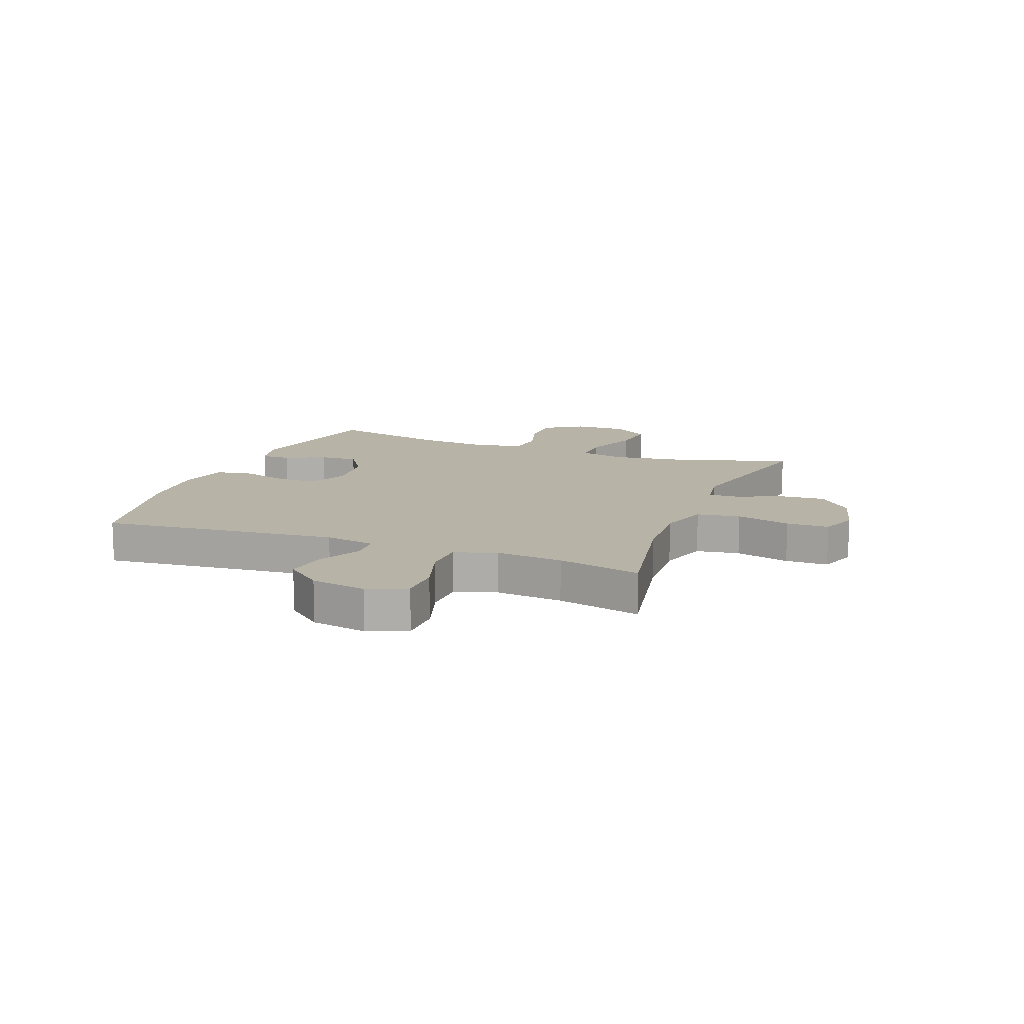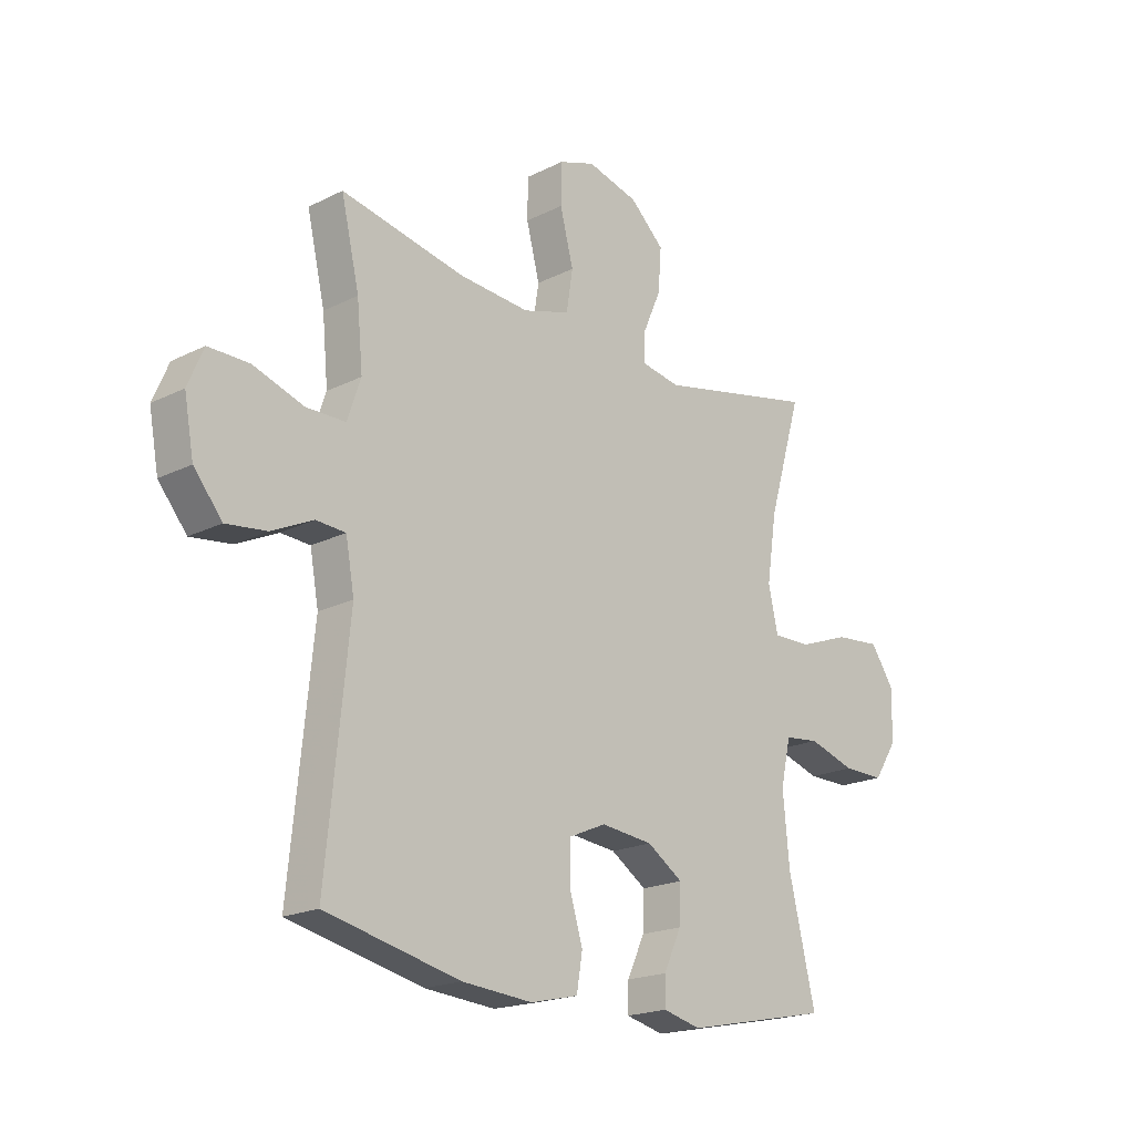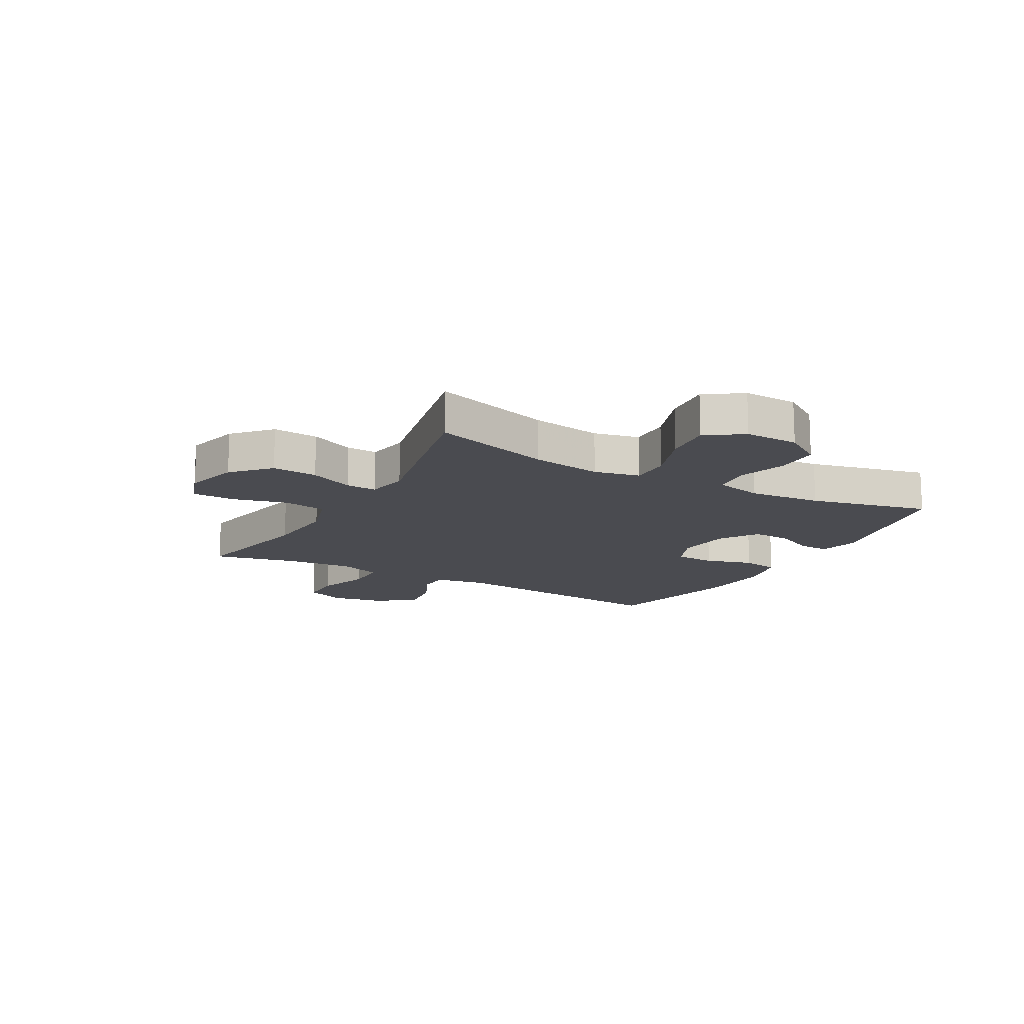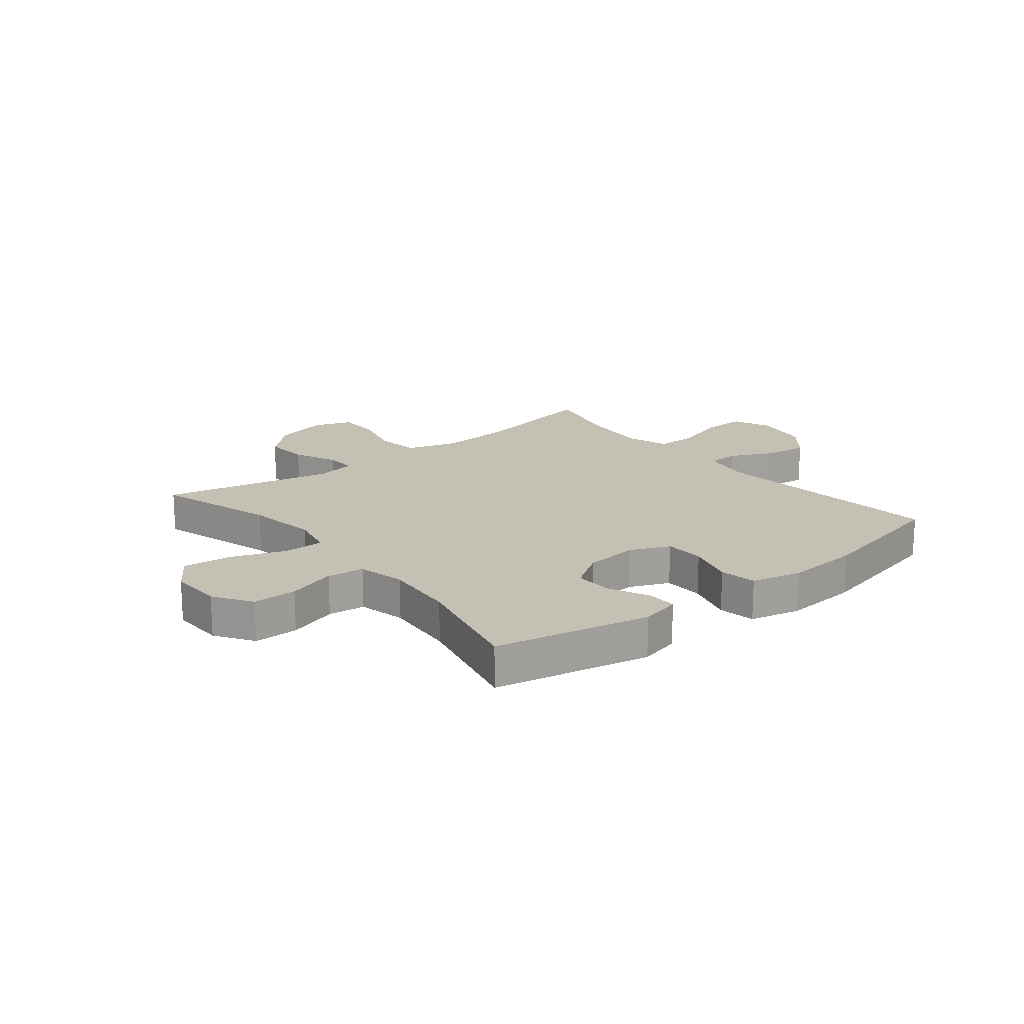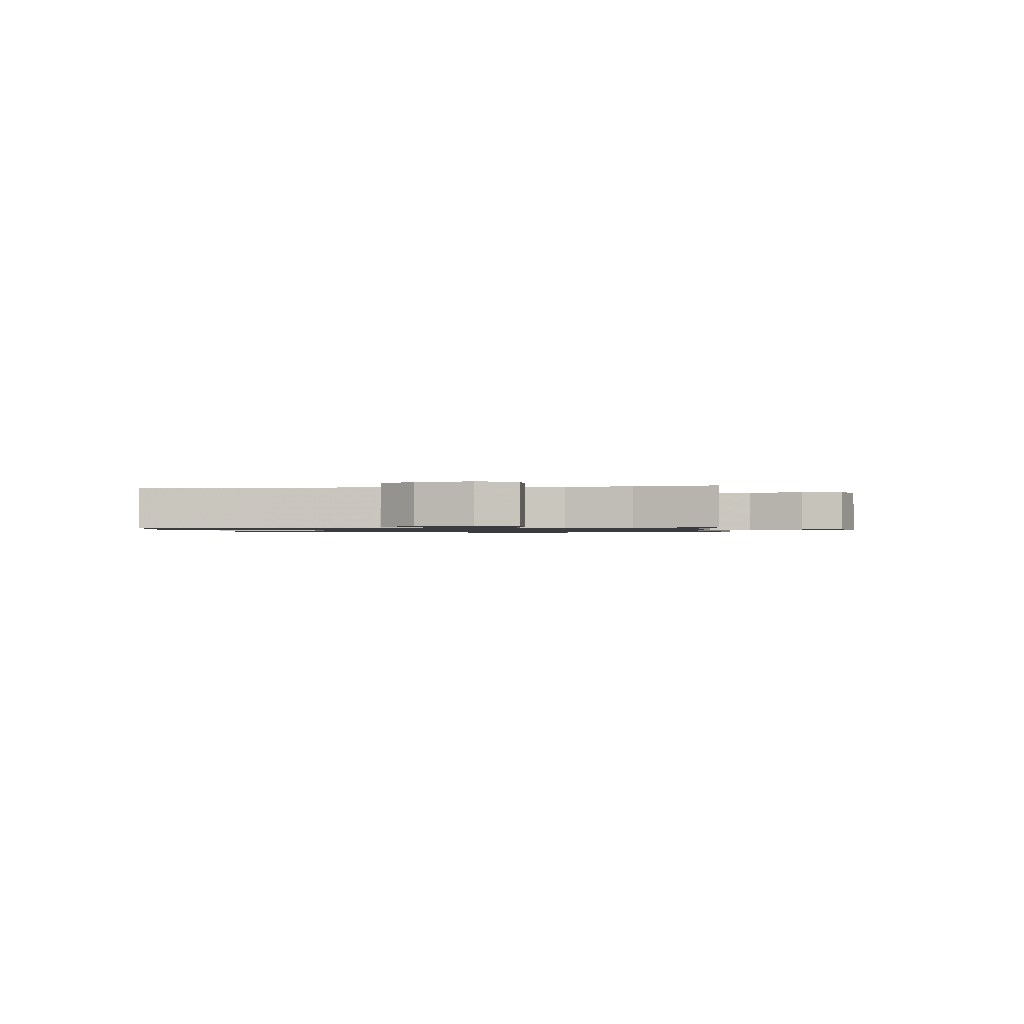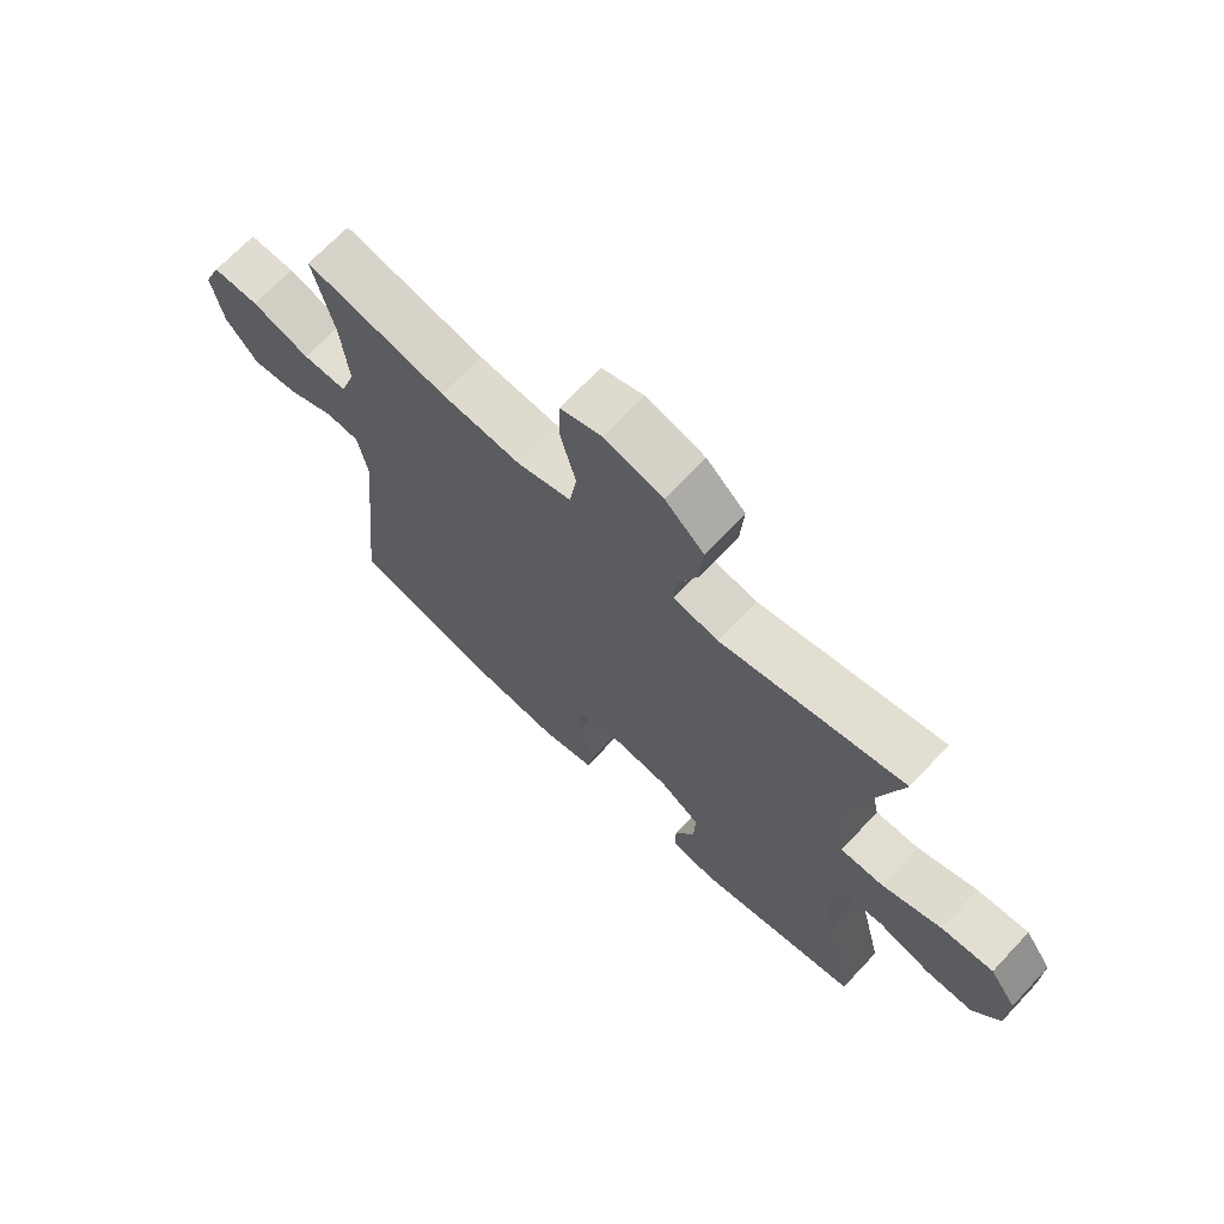
<metadata>
{"format":"obj","ext":"obj","renderer":"f3d","projection":"perspective","resolution":1024,"background":"white","views":[{"elev":12.8,"azim":-68.8,"up":"+Y"},{"elev":-19.7,"azim":-47.1,"up":"+Z"},{"elev":-14.6,"azim":60.7,"up":"+Y"},{"elev":18.2,"azim":141.1,"up":"+Y"},{"elev":-1.0,"azim":-82.7,"up":"+Y"},{"elev":69.1,"azim":43.3,"up":"+Z"}]}
</metadata>
<code>
v -0.5 0.07 0.5
v -0.268 0.07 0.454
v -0.136 0.07 0.445
v -0.048 0.07 0.472
v -0.036 0.07 0.548
v -0.061 0.07 0.644
v -0.06 0.07 0.719
v 0.008 0.07 0.743
v 0.104 0.07 0.718
v 0.168 0.07 0.659
v 0.162 0.07 0.579
v 0.128 0.07 0.501
v 0.126 0.07 0.447
v 0.2 0.07 0.434
v 0.5 0.07 0.5
v 0.437 0.07 0.288
v 0.418 0.07 0.164
v 0.436 0.07 0.084
v 0.507 0.07 0.085
v 0.604 0.07 0.121
v 0.689 0.07 0.129
v 0.733 0.07 0.065
v 0.731 0.07 -0.03
v 0.687 0.07 -0.097
v 0.609 0.07 -0.097
v 0.522 0.07 -0.07
v 0.457 0.07 -0.078
v 0.438 0.07 -0.162
v 0.45 0.07 -0.29
v 0.5 0.07 -0.5
v 0.227 0.07 -0.557
v 0.156 0.07 -0.54
v 0.157 0.07 -0.488
v 0.19 0.07 -0.417
v 0.193 0.07 -0.349
v 0.126 0.07 -0.305
v 0.029 0.07 -0.295
v -0.04 0.07 -0.325
v -0.042 0.07 -0.396
v -0.017 0.07 -0.48
v -0.028 0.07 -0.545
v -0.117 0.07 -0.566
v -0.249 0.07 -0.556
v -0.5 0.07 -0.5
v -0.458 0.07 -0.083
v -0.474 0.07 0.006
v -0.529 0.07 0.009
v -0.606 0.07 -0.028
v -0.682 0.07 -0.038
v -0.735 0.07 0.026
v -0.753 0.07 0.124
v -0.724 0.07 0.192
v -0.648 0.07 0.192
v -0.553 0.07 0.161
v -0.48 0.07 0.162
v -0.455 0.07 0.236
v -0.466 0.07 0.353
v -0.5 0 0.5
v -0.268 0 0.454
v -0.136 0 0.445
v -0.048 0 0.472
v -0.036 0 0.548
v -0.061 0 0.644
v -0.06 0 0.719
v 0.008 0 0.743
v 0.104 0 0.718
v 0.168 0 0.659
v 0.162 0 0.579
v 0.128 0 0.501
v 0.126 0 0.447
v 0.2 0 0.434
v 0.5 0 0.5
v 0.437 0 0.288
v 0.418 0 0.164
v 0.436 0 0.084
v 0.507 0 0.085
v 0.604 0 0.121
v 0.689 0 0.129
v 0.733 0 0.065
v 0.731 0 -0.03
v 0.687 0 -0.097
v 0.609 0 -0.097
v 0.522 0 -0.07
v 0.457 0 -0.078
v 0.438 0 -0.162
v 0.45 0 -0.29
v 0.5 0 -0.5
v 0.227 0 -0.557
v 0.156 0 -0.54
v 0.157 0 -0.488
v 0.19 0 -0.417
v 0.193 0 -0.349
v 0.126 0 -0.305
v 0.029 0 -0.295
v -0.04 0 -0.325
v -0.042 0 -0.396
v -0.017 0 -0.48
v -0.028 0 -0.545
v -0.117 0 -0.566
v -0.249 0 -0.556
v -0.5 0 -0.5
v -0.458 0 -0.083
v -0.474 0 0.006
v -0.529 0 0.009
v -0.606 0 -0.028
v -0.682 0 -0.038
v -0.735 0 0.026
v -0.753 0 0.124
v -0.724 0 0.192
v -0.648 0 0.192
v -0.553 0 0.161
v -0.48 0 0.162
v -0.455 0 0.236
v -0.466 0 0.353
f 52 53 54
f 51 52 54
f 50 51 54
f 49 50 54
f 48 49 54
f 47 48 54
f 46 47 54 55
f 45 46 55 56
f 43 44 45
f 42 43 45
f 41 42 45
f 40 41 45
f 39 40 45
f 38 39 45 56
f 32 33 34
f 31 32 34
f 30 31 34
f 29 30 34
f 28 29 34 35
f 27 28 35 36
f 24 25 26
f 23 24 26
f 22 23 26
f 21 22 26
f 20 21 26
f 19 20 26
f 18 19 26 27
f 27 36 37
f 18 27 37
f 17 18 37
f 14 15 16
f 38 56 57
f 37 38 57
f 17 37 57
f 16 17 57
f 14 16 57
f 13 14 57
f 10 11 12
f 9 10 12
f 8 9 12
f 7 8 12
f 6 7 12
f 5 6 12
f 57 1 2
f 57 2 3
f 13 57 3
f 4 5 12 13
f 3 4 13
f 111 110 109
f 111 109 108
f 111 108 107
f 111 107 106
f 111 106 105
f 111 105 104
f 112 111 104 103
f 113 112 103 102
f 102 101 100
f 102 100 99
f 102 99 98
f 102 98 97
f 102 97 96
f 113 102 96 95
f 91 90 89
f 91 89 88
f 91 88 87
f 91 87 86
f 92 91 86 85
f 93 92 85 84
f 83 82 81
f 83 81 80
f 83 80 79
f 83 79 78
f 83 78 77
f 83 77 76
f 84 83 76 75
f 94 93 84
f 94 84 75
f 94 75 74
f 73 72 71
f 114 113 95
f 114 95 94
f 114 94 74
f 114 74 73
f 114 73 71
f 114 71 70
f 69 68 67
f 69 67 66
f 69 66 65
f 69 65 64
f 69 64 63
f 69 63 62
f 59 58 114
f 60 59 114
f 60 114 70
f 70 69 62 61
f 70 61 60
f 1 58 59 2
f 2 59 60 3
f 3 60 61 4
f 4 61 62 5
f 5 62 63 6
f 6 63 64 7
f 7 64 65 8
f 8 65 66 9
f 9 66 67 10
f 10 67 68 11
f 11 68 69 12
f 12 69 70 13
f 13 70 71 14
f 14 71 72 15
f 15 72 73 16
f 16 73 74 17
f 17 74 75 18
f 18 75 76 19
f 19 76 77 20
f 20 77 78 21
f 21 78 79 22
f 22 79 80 23
f 23 80 81 24
f 24 81 82 25
f 25 82 83 26
f 26 83 84 27
f 27 84 85 28
f 28 85 86 29
f 29 86 87 30
f 30 87 88 31
f 31 88 89 32
f 32 89 90 33
f 33 90 91 34
f 34 91 92 35
f 35 92 93 36
f 36 93 94 37
f 37 94 95 38
f 38 95 96 39
f 39 96 97 40
f 40 97 98 41
f 41 98 99 42
f 42 99 100 43
f 43 100 101 44
f 44 101 102 45
f 45 102 103 46
f 46 103 104 47
f 47 104 105 48
f 48 105 106 49
f 49 106 107 50
f 50 107 108 51
f 51 108 109 52
f 52 109 110 53
f 53 110 111 54
f 54 111 112 55
f 55 112 113 56
f 56 113 114 57
f 57 114 58 1

</code>
